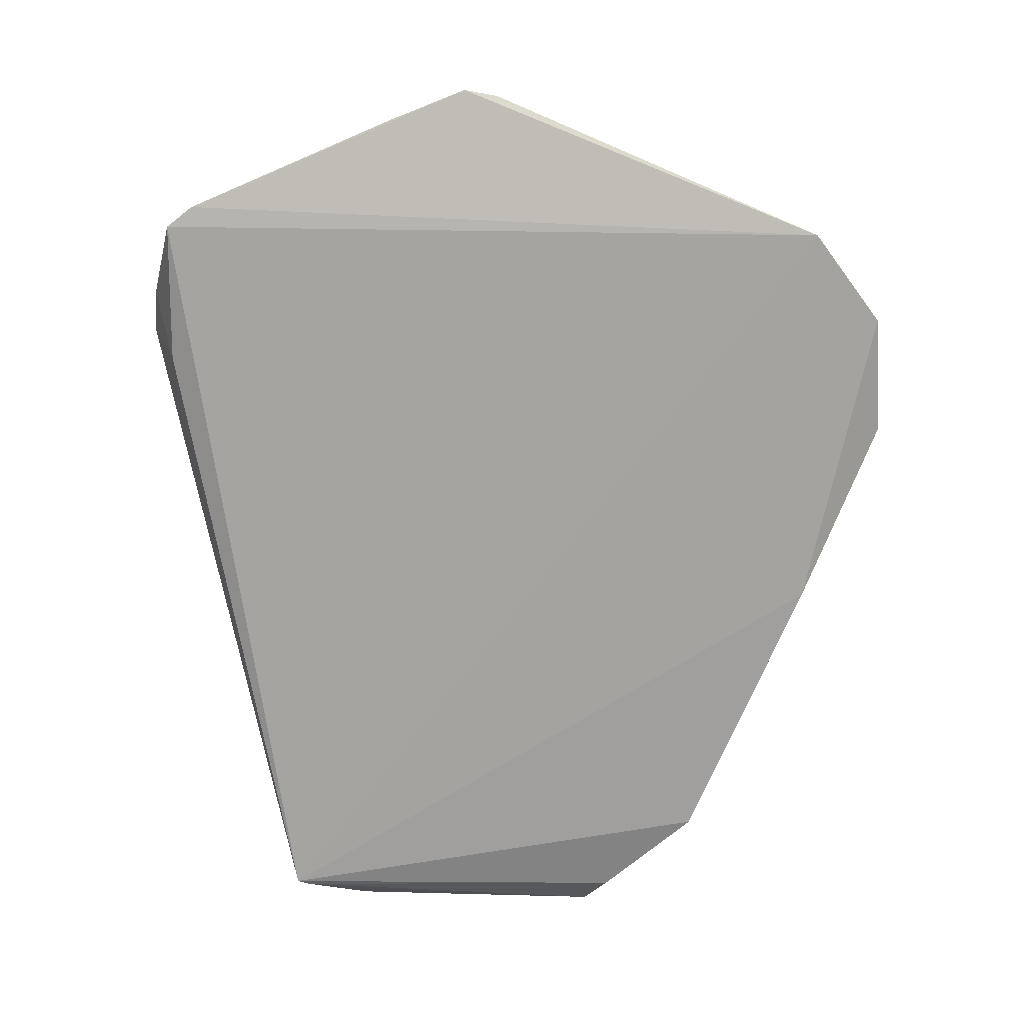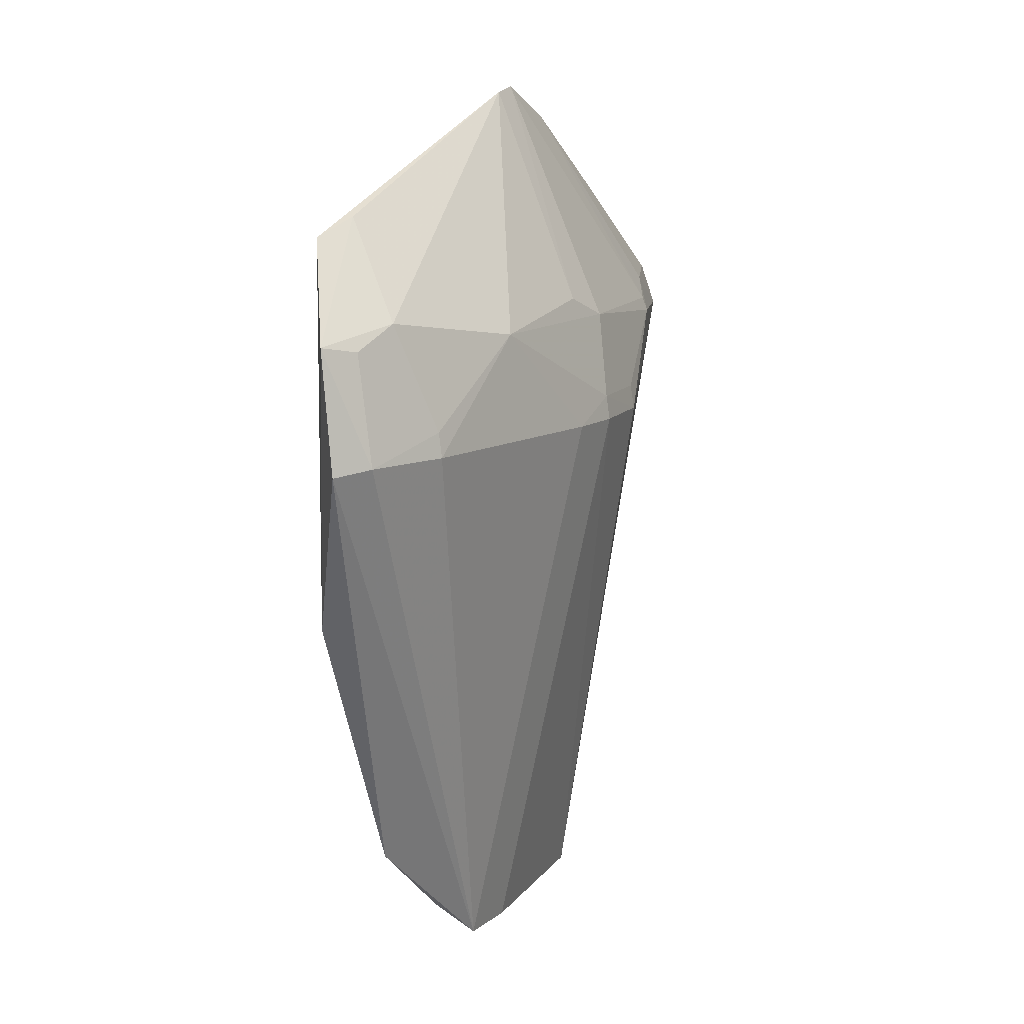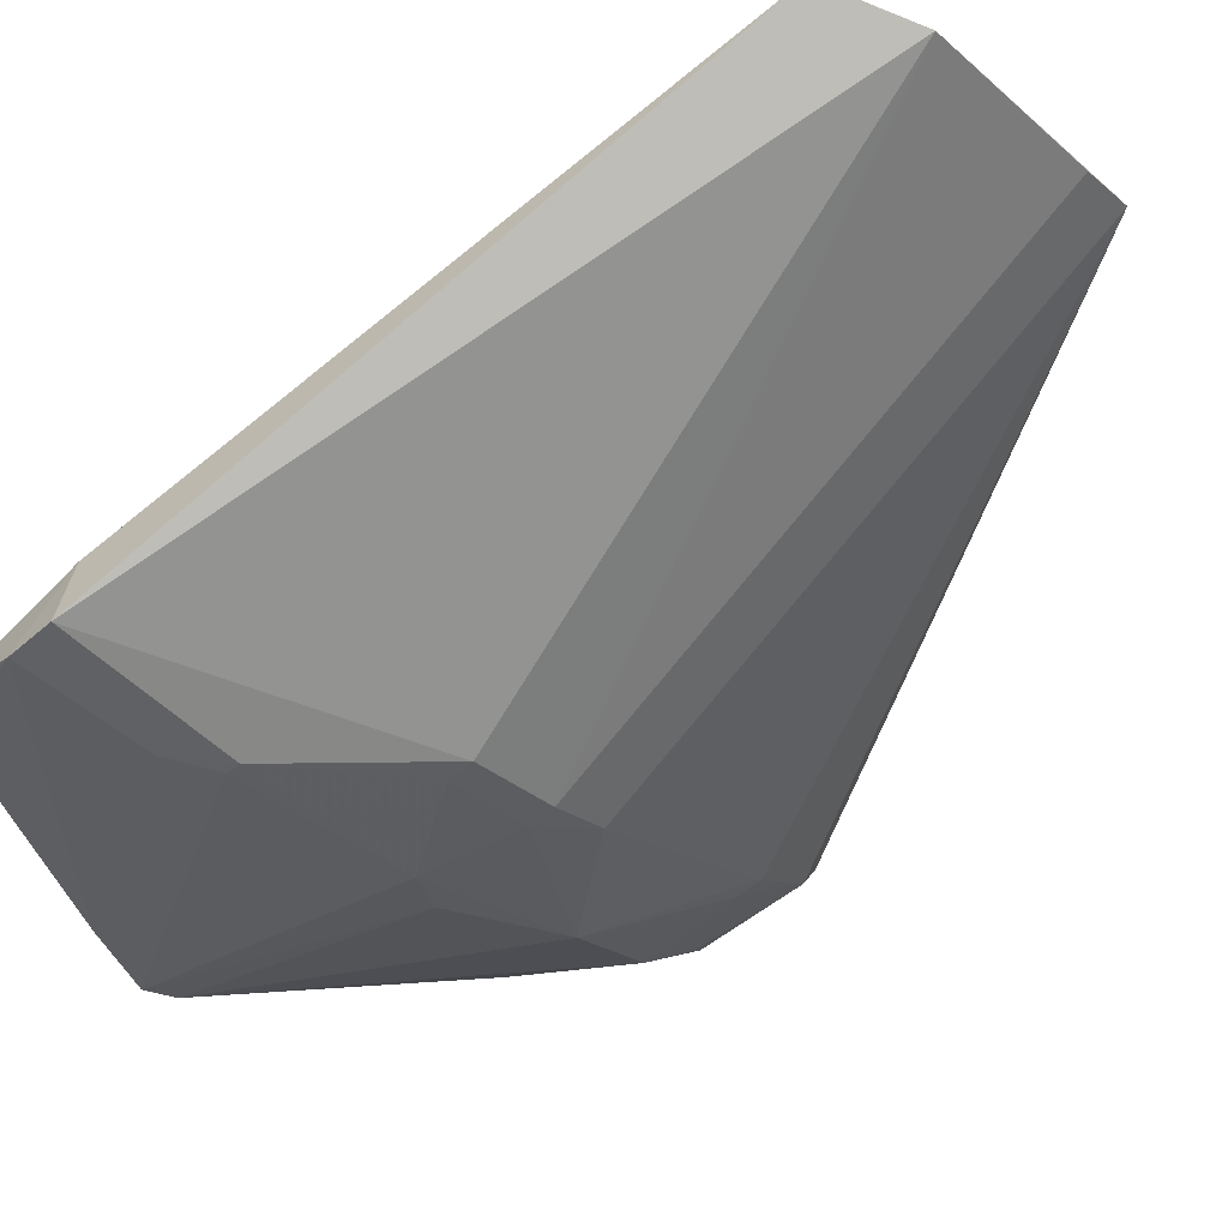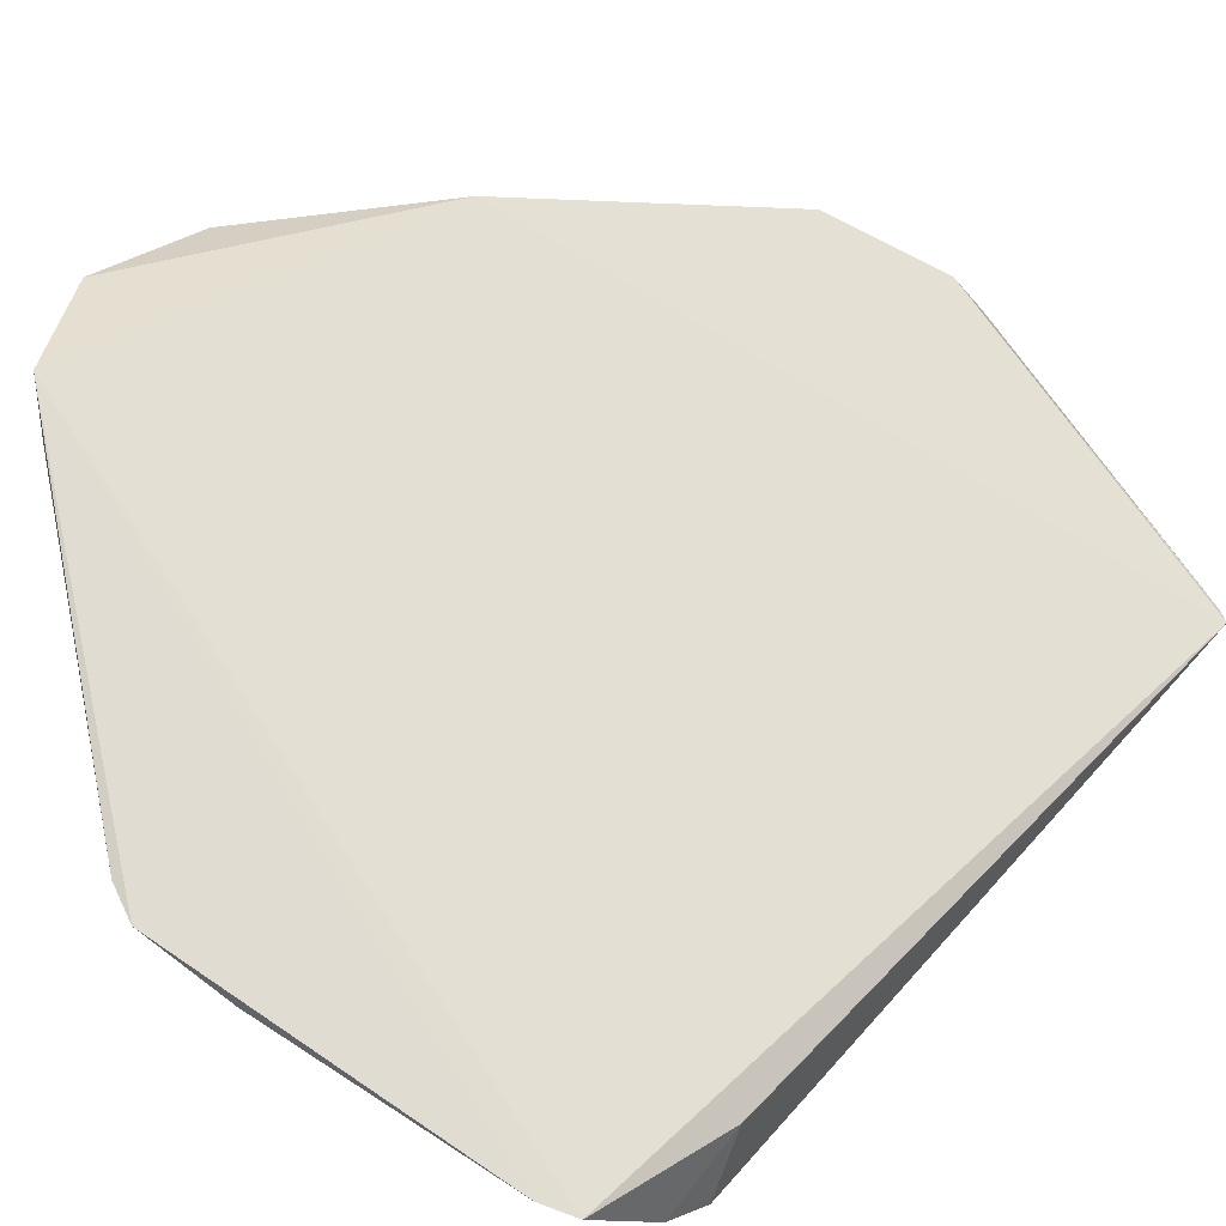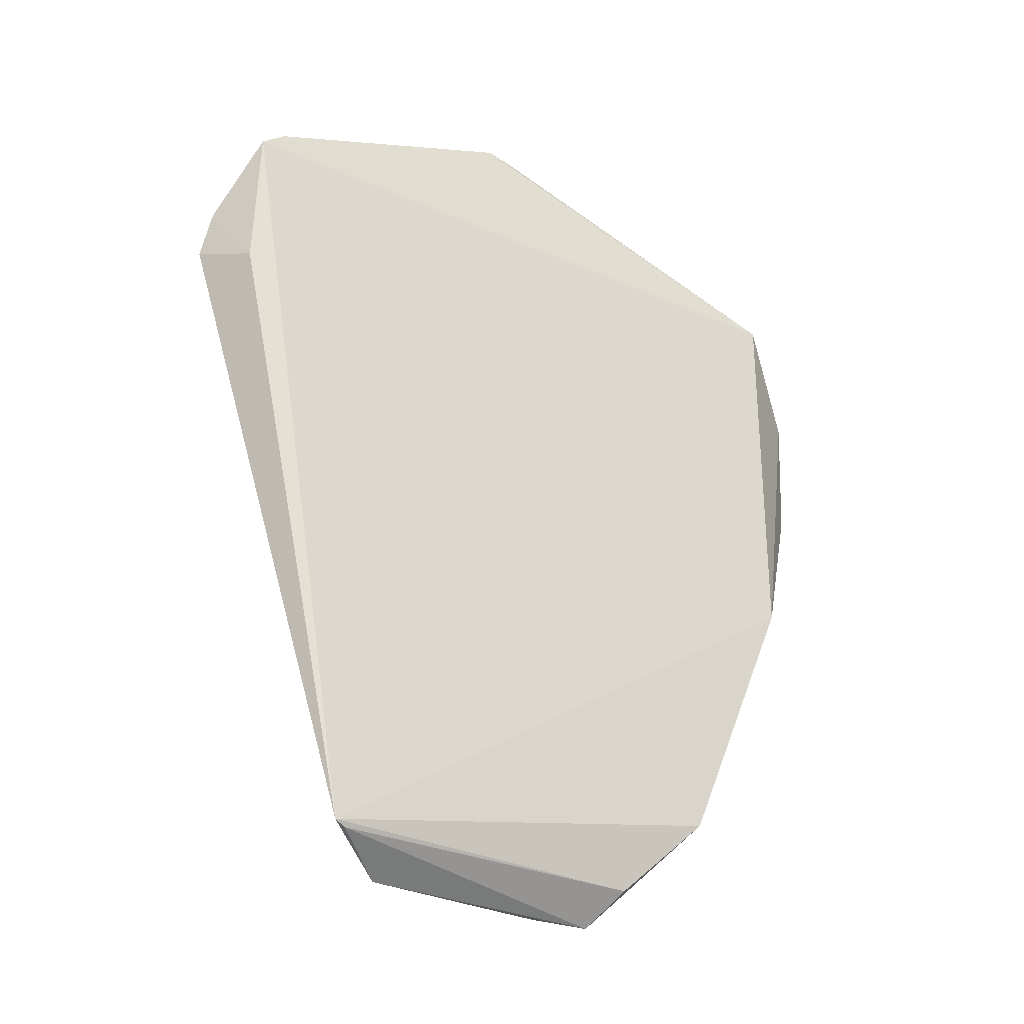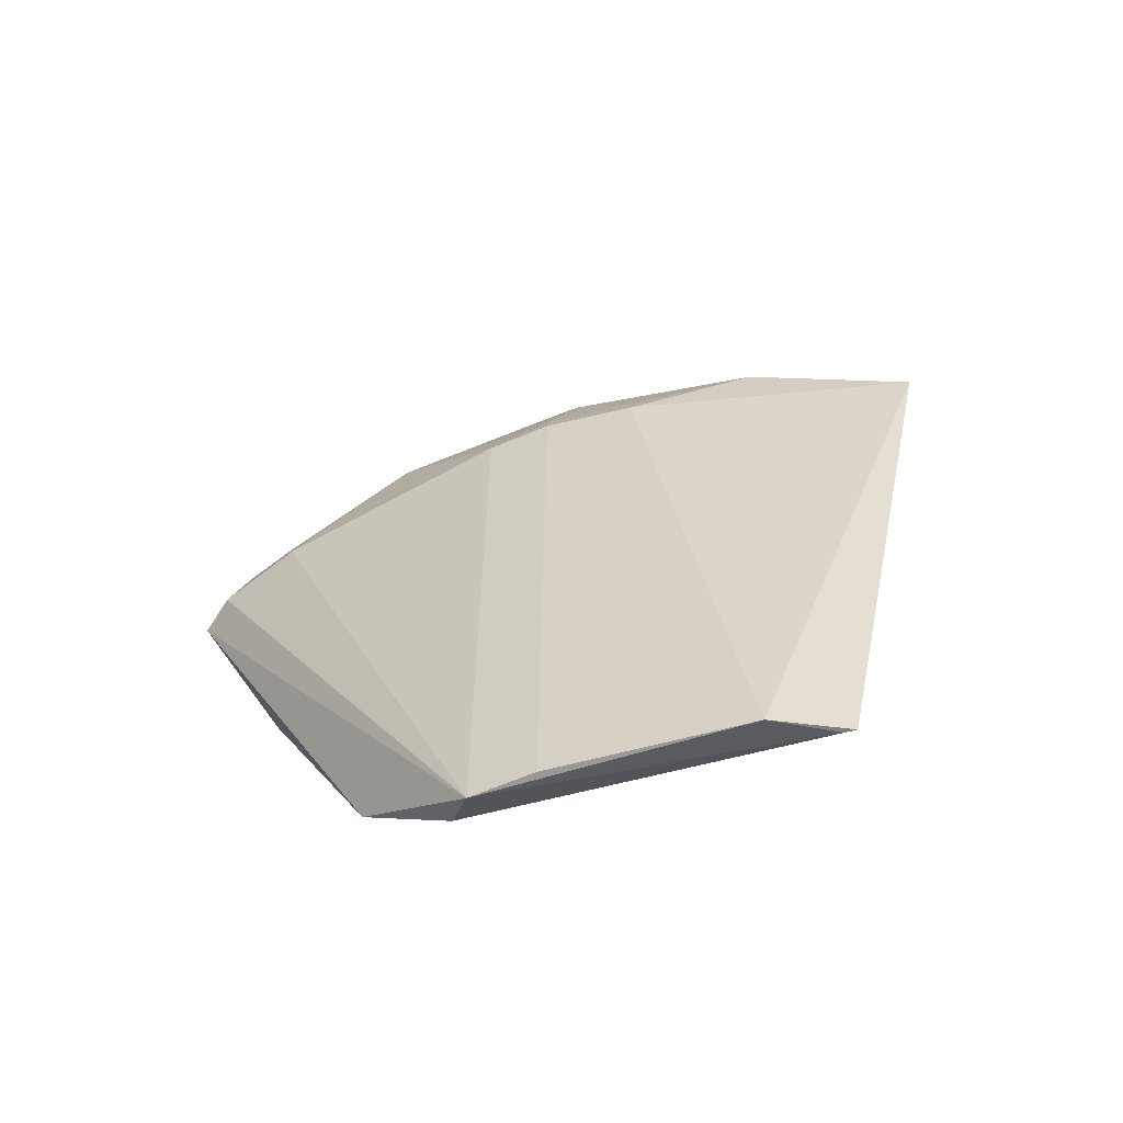
<metadata>
{"format":"obj","ext":"obj","renderer":"f3d","projection":"perspective","resolution":1024,"background":"white","views":[{"elev":16.5,"azim":150.0,"up":"+Z"},{"elev":11.3,"azim":-99.4,"up":"+Z"},{"elev":-70.7,"azim":136.4,"up":"+Y"},{"elev":34.0,"azim":48.0,"up":"+Y"},{"elev":-28.6,"azim":111.7,"up":"+Z"},{"elev":-69.0,"azim":-16.9,"up":"+Z"}]}
</metadata>
<code>
v -0.06254 -0.3144 0.4023
v -0.09132 -0.2646 0.1901
v -0.05938 -0.2896 0.4439
v -0.2765 -0.1572 0.4111
v -0.186 -0.2696 0.372
v -0.249 -0.1587 0.4438
v -0.06018 -0.2922 0.3953
v -0.1203 -0.2647 0.1784
v -0.1526 -0.2382 0.4918
v -0.2169 -0.1817 0.2193
v -0.06156 -0.3095 0.4174
v -0.1601 -0.2845 0.372
v -0.06728 -0.2853 0.4509
v -0.2594 -0.1821 0.4165
v -0.248 -0.1582 0.3121
v -0.1935 -0.203 0.1904
v -0.26 -0.1977 0.372
v -0.1182 -0.2988 0.4048
v -0.1304 -0.2532 0.4811
v -0.1623 -0.2323 0.4898
v -0.2381 -0.1715 0.4498
v -0.1928 -0.2173 0.1784
v -0.2815 -0.1599 0.3701
v -0.2776 -0.173 0.372
v -0.2272 -0.2259 0.4085
v -0.1031 -0.299 0.4165
v -0.1745 -0.2679 0.4094
v -0.09547 -0.2632 0.1885
v -0.1763 -0.2309 0.1784
v -0.2024 -0.2561 0.372
v -0.2589 -0.1968 0.3804
v -0.2709 -0.1694 0.4088
v -0.1177 -0.2972 0.4096
v -0.1851 -0.2686 0.3804
v -0.1595 -0.2833 0.3804
v -0.1868 -0.2555 0.4165
f 6 3 2
f 7 1 2
f 7 2 3
f 8 2 1
f 11 7 3
f 11 1 7
f 12 8 1
f 12 5 8
f 13 3 6
f 13 6 9
f 13 11 3
f 15 6 2
f 15 2 10
f 15 4 6
f 16 10 2
f 18 12 1
f 19 13 9
f 19 11 13
f 20 9 6
f 21 6 4
f 21 4 14
f 21 20 6
f 21 14 20
f 22 10 16
f 23 15 10
f 23 10 22
f 23 4 15
f 24 4 23
f 24 23 22
f 24 22 17
f 25 20 14
f 26 18 1
f 26 1 11
f 26 11 19
f 28 22 16
f 28 16 2
f 28 2 8
f 28 8 22
f 29 22 8
f 29 8 5
f 30 17 22
f 30 25 17
f 30 29 5
f 30 22 29
f 31 24 17
f 31 25 14
f 31 17 25
f 32 14 4
f 32 4 24
f 32 31 14
f 32 24 31
f 33 26 19
f 33 19 9
f 33 18 26
f 33 27 18
f 33 9 27
f 34 5 12
f 34 27 25
f 34 30 5
f 34 25 30
f 35 12 18
f 35 18 27
f 35 34 12
f 35 27 34
f 36 27 9
f 36 9 20
f 36 20 25
f 36 25 27

</code>
